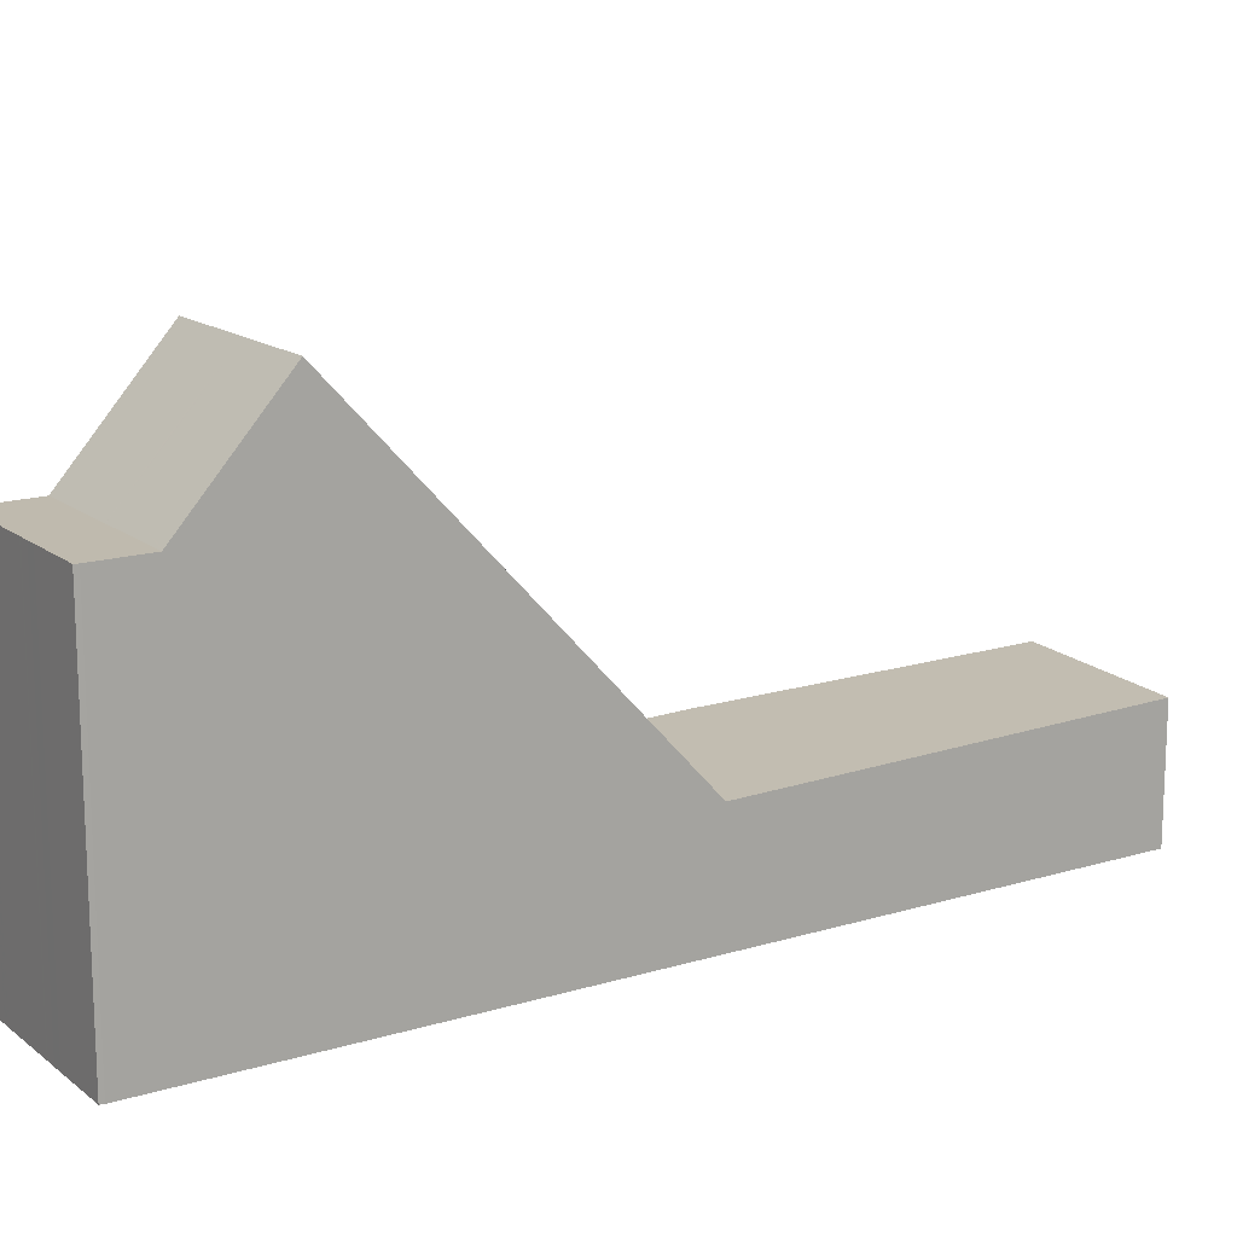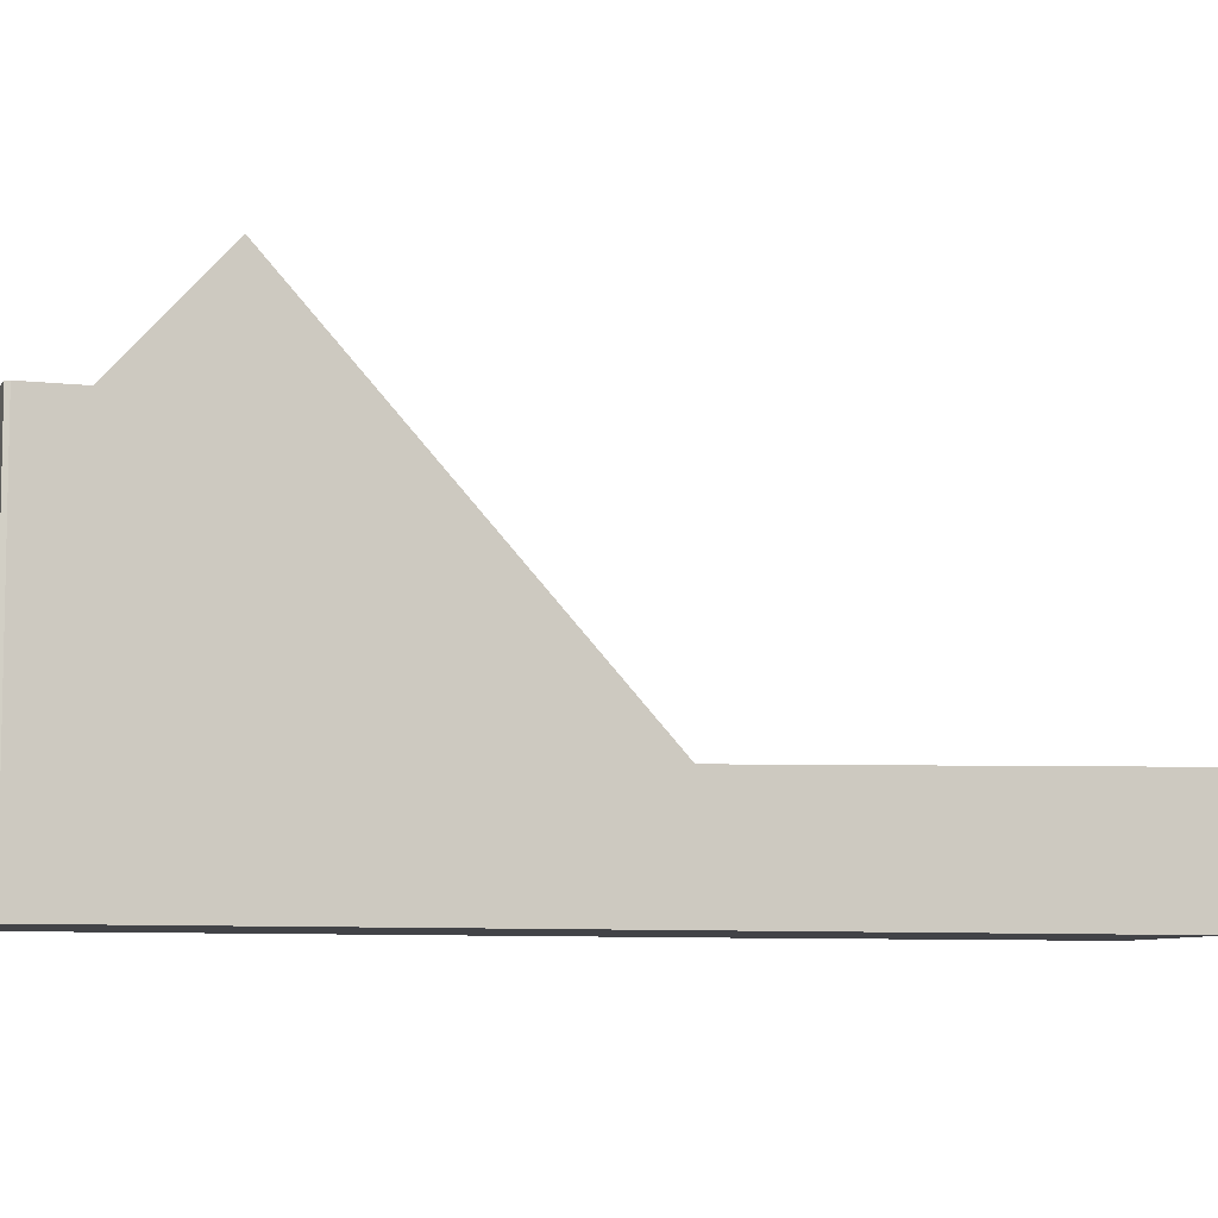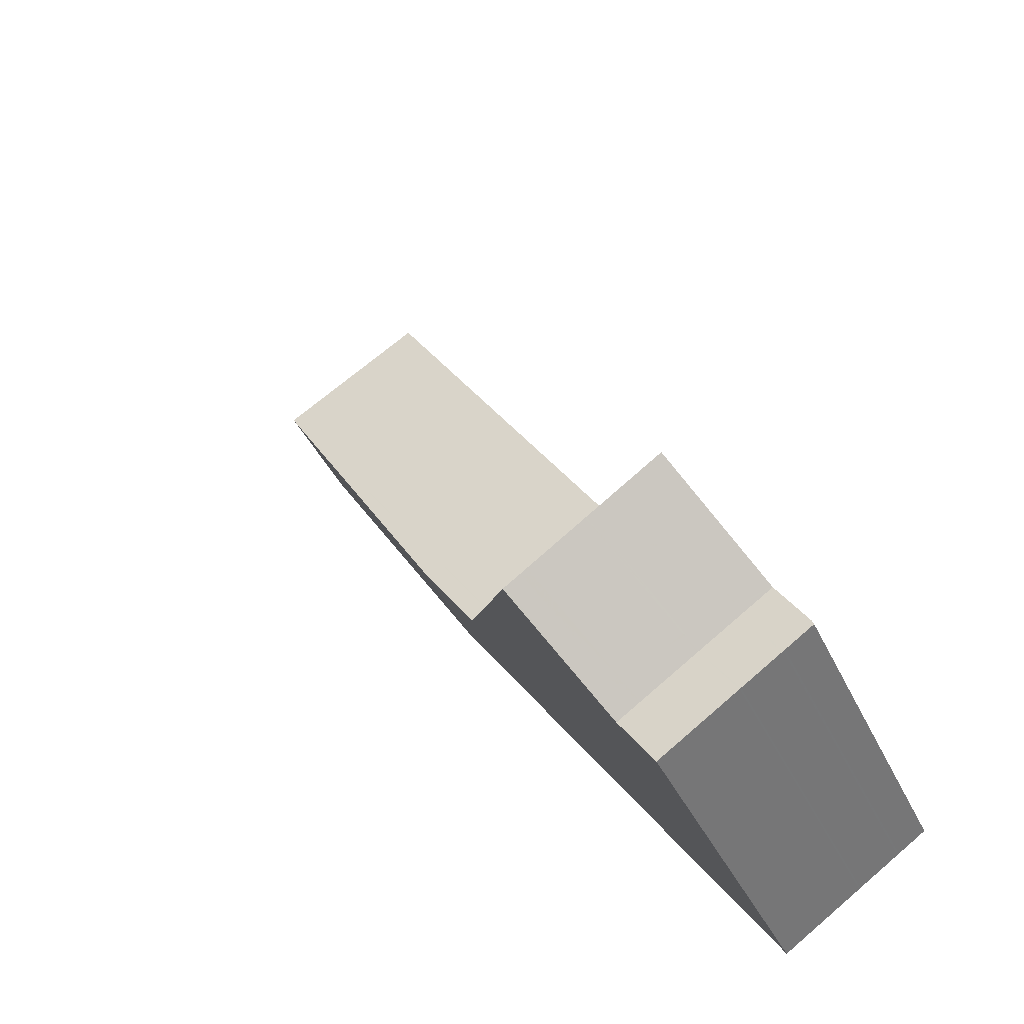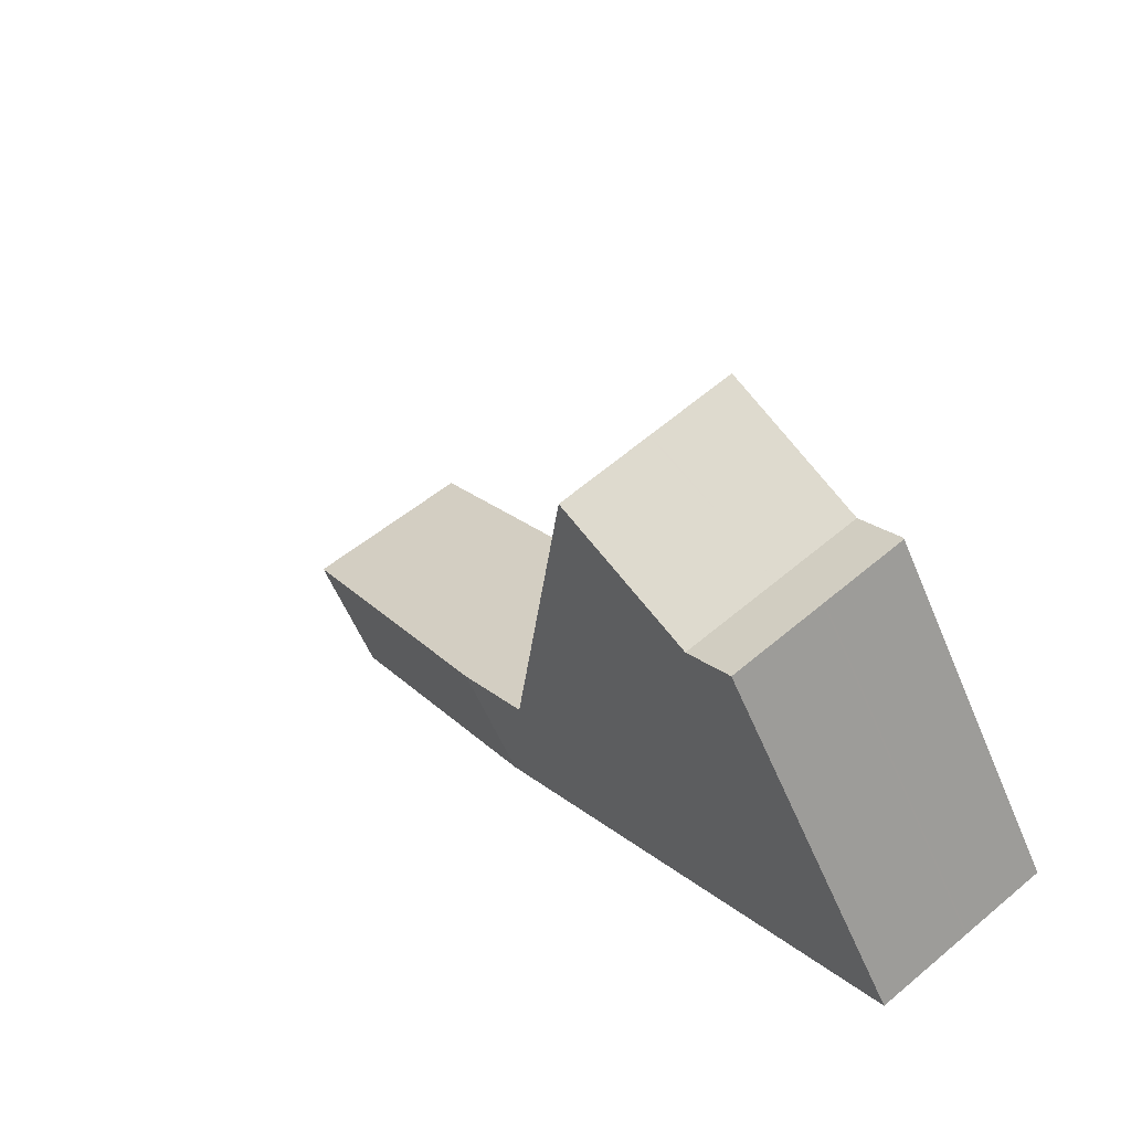
<metadata>
{"format":"obj","ext":"obj","renderer":"f3d","projection":"perspective","resolution":1024,"background":"white","views":[{"elev":15.5,"azim":91.8,"up":"+Z"},{"elev":-7.5,"azim":105.8,"up":"+Z"},{"elev":-39.7,"azim":23.0,"up":"+Y"},{"elev":-56.4,"azim":22.4,"up":"+Y"}]}
</metadata>
<code>
v -614.7 -1250 2.869
v -618.9 -1243 3.025
v -615.5 -1241 2.953
v -603.4 -1259 8.485
v -603.4 -1259 8.485
v -606.8 -1261 8.485
v -613.4 -1252 2.82
v -609.8 -1249 2.749
v -610.2 -1249 2.755
v -615.5 -1241 2.953
v -611.5 -1250 2.783
v -616.9 -1242 2.982
v -611 -1250 2.772
v -616.7 -1242 2.98
v -609.8 -1249 2.749
v -613.4 -1252 2.82
v -604.1 -1257 8.487
v -607.6 -1260 8.487
v -604.1 -1257 8.512
v -607.9 -1259 9.12
v -608.8 -1258 10.7
v -605.3 -1256 10.88
v -605.9 -1256 10.85
v -604.8 -1258 8.625
v -607.2 -1257 10.78
v -606.3 -1259 8.863
v -606.4 -1256 10.83
v -605.3 -1258 8.69
v -607.6 -1260 8.487
v -604.1 -1257 8.487
v -609 -1258 11.13
v -605.5 -1256 11.15
v -604.1 -1259 8.485
v -604 -1258 8.486
v -610.4 -1256 8.493
v -606.9 -1254 8.493
v -607.4 -1257 11.14
v -609 -1258 11.13
v -605.5 -1256 11.15
v -606.1 -1256 11.15
v -606.5 -1256 11.15
v -609.9 -1257 9.472
v -606.6 -1254 8.967
v -605.7 -1255 10.72
v -609.3 -1257 10.45
v -606.3 -1256 10.68
v -606.1 -1256 11.15
v -604.8 -1258 8.487
v -607.4 -1254 8.493
v -607.1 -1254 9.04
v -604.1 -1259 8.485
v -604 -1259 8.485
v -610.2 -1249 2.755
v -604.8 -1258 8.487
v -607.7 -1256 10.57
v -607.4 -1257 11.14
v -606.1 -1259 8.487
v -608.7 -1255 8.493
v -608.4 -1255 9.237
v -611.5 -1250 2.783
v -606.1 -1259 8.487
v -605.4 -1260 8.485
v -606.8 -1256 10.64
v -606.5 -1256 11.15
v -605.1 -1258 8.487
v -607.9 -1254 8.493
v -607.6 -1255 9.12
v -611 -1250 2.772
v -605.1 -1258 8.487
v -604.3 -1259 8.485
v -608.9 -1257 10.48
v -608.6 -1258 11.13
v -608.6 -1258 11.13
v -608.4 -1258 10.72
v -607.2 -1260 8.487
v -610 -1256 8.493
v -609.5 -1256 9.416
v -607.5 -1259 9.052
v -613 -1251 2.813
v -613 -1251 2.813
v -618.9 -1243 3.024
v -607.2 -1260 8.487
v -606.4 -1261 8.485
v -607.2 -1256 10.61
v -606.9 -1257 11.14
v -605.6 -1258 8.487
v -608.3 -1255 8.493
v -608 -1255 9.179
v -611.4 -1250 2.78
v -605.6 -1258 8.487
v -605.7 -1258 8.762
v -604.7 -1260 8.485
v -606.9 -1257 11.14
v -606.8 -1257 10.81
v -613.3 -1248 2.848
v -617.2 -1242 2.989
v -611.4 -1250 2.78
v -604.1 -1259 8.485
v -604 -1259 8.485
v -604.5 -1258 8.486
v -606.4 -1256 10.66
v -606.2 -1256 11.15
v -604.8 -1258 8.487
v -607.6 -1254 8.493
v -607.3 -1254 9.071
v -610.6 -1250 2.765
v -604.8 -1258 8.487
v -604.9 -1258 8.631
v -606.2 -1256 11.15
v -606 -1256 10.84
v -610.6 -1250 2.765
v -616.4 -1242 2.972
v -608 -1257 10.55
v -607.7 -1257 11.14
v -607.7 -1257 11.14
v -607.5 -1257 10.77
v -606.4 -1259 8.487
v -609.1 -1255 8.493
v -608.7 -1256 9.293
v -606.6 -1259 8.901
v -612.2 -1251 2.795
v -606.4 -1259 8.487
v -605.5 -1260 8.485
v -612.2 -1251 2.795
v -618 -1243 3.006
v -606.9 -1256 10.63
v -606.6 -1256 11.15
v -605.3 -1258 8.487
v -608.1 -1254 8.493
v -607.7 -1255 9.137
v -611.1 -1250 2.774
v -605.3 -1258 8.487
v -605.4 -1258 8.712
v -604.5 -1259 8.485
v -606.6 -1256 11.15
v -606.5 -1257 10.82
v -616.7 -1242 2.977
v -616.9 -1242 2.982
v -611.1 -1250 2.774
v -609.1 -1255 8.493
v -609 -1255 8.684
v -611.9 -1251 2.791
v -608.1 -1257 10.54
v -607.8 -1257 11.14
v -607.8 -1257 11.14
v -607.6 -1257 10.76
v -606.6 -1259 8.487
v -608.7 -1256 9.296
v -606.8 -1259 8.934
v -606.6 -1259 8.487
v -605.8 -1260 8.485
v -611.9 -1251 2.791
v -617.3 -1242 2.991
v -615.7 -1244 2.94
v -617 -1242 2.984
v -611.2 -1250 2.776
v -607 -1256 10.62
v -606.7 -1256 11.14
v -605.4 -1258 8.487
v -608.1 -1254 8.493
v -607.8 -1255 9.149
v -611.2 -1250 2.776
v -605.4 -1258 8.487
v -605.5 -1258 8.726
v -604.5 -1259 8.485
v -606.7 -1256 11.14
v -606.6 -1257 10.82
v -612.9 -1251 2.81
v -618.7 -1243 3.021
v -608.8 -1257 10.49
v -608.5 -1258 11.13
v -608.5 -1258 11.13
v -608.2 -1258 10.73
v -607.1 -1260 8.487
v -609.9 -1256 8.493
v -609.4 -1256 9.396
v -607.4 -1259 9.028
v -612.9 -1251 2.81
v -607.1 -1260 8.487
v -606.3 -1261 8.485
v -613 -1251 2.812
v -614.6 -1249 2.871
v -609.3 -1257 10.46
v -608.9 -1258 11.13
v -618.4 -1243 3.014
v -613 -1251 2.812
v -612.9 -1252 3.01
v -608.9 -1258 11.13
v -608.7 -1258 10.7
v -610.2 -1256 8.493
v -609.7 -1257 9.454
v -608.2 -1259 9.617
v -616.1 -1244 2.946
v -617.4 -1242 2.993
v -607.4 -1256 10.59
v -607.1 -1257 11.14
v -605.8 -1259 8.487
v -608.6 -1255 8.493
v -608.2 -1255 9.209
v -605.8 -1259 8.487
v -605.9 -1258 8.799
v -605 -1260 8.485
v -610.7 -1252 4.428
v -611.6 -1250 2.784
v -611.6 -1250 2.784
v -607.1 -1257 11.14
v -607 -1257 10.8
v -611.2 -1250 2.776
v -611.4 -1250 2.783
v -607.4 -1256 10.6
v -607.1 -1257 11.14
v -608.4 -1255 8.493
v -608 -1255 9.189
v -608.9 -1254 7.417
v -607.1 -1257 11.14
v -606.9 -1257 10.8
v -606.4 -1258 9.61
v -605.8 -1259 8.487
v -605.8 -1259 8.487
v -606 -1258 8.805
v -605.1 -1260 8.485
v -613.8 -1246 2.875
v -616.5 -1242 2.975
v -612.4 -1248 2.82
v -611.2 -1250 2.776
v -615.7 -1245 2.933
v -617.4 -1242 2.994
v -611.6 -1250 2.784
v -605.8 -1259 8.487
v -605.8 -1259 8.487
v -606 -1258 8.804
v -605 -1260 8.485
v -606 -1258 8.846
v -607.5 -1256 10.59
v -607.2 -1257 11.14
v -608.6 -1255 8.493
v -608.2 -1255 9.213
v -610.3 -1252 5.174
v -611.6 -1250 2.784
v -607.2 -1257 11.14
v -607 -1257 10.79
v -618.9 -1243 3.025
v -614.7 -1250 2.869
v -614.7 -1250 0
v -618.9 -1243 0
v -618.9 -1243 3.024
v -618.9 -1243 3.025
v -618.9 -1243 0
v -618.9 -1243 0
v -609.8 -1249 2.749
v -615.5 -1241 2.953
v -615.5 -1241 0
v -609.8 -1249 0
v -603.4 -1259 8.485
v -603.4 -1259 8.485
v -603.4 -1259 -1.776e-15
v -603.4 -1259 0
v -604 -1259 8.485
v -603.4 -1259 8.485
v -603.4 -1259 0
v -604 -1259 0
v -607.6 -1260 8.487
v -606.8 -1261 8.485
v -606.8 -1261 0
v -607.6 -1260 0
v -614.7 -1250 2.869
v -613.4 -1252 2.82
v -613.4 -1252 0
v -614.7 -1250 0
v -615.5 -1241 2.953
v -615.5 -1241 2.953
v -615.5 -1241 0
v -615.5 -1241 0
v -616.7 -1242 2.98
v -616.9 -1242 2.982
v -616.9 -1242 0
v -616.7 -1242 -4.441e-16
v -616.5 -1242 2.975
v -616.7 -1242 2.98
v -616.7 -1242 -4.441e-16
v -616.5 -1242 4.441e-16
v -606.9 -1254 8.493
v -609.8 -1249 2.749
v -609.8 -1249 0
v -606.9 -1254 0
v -607.9 -1259 9.12
v -607.6 -1260 8.487
v -607.6 -1260 0
v -607.9 -1259 0
v -604.1 -1257 8.487
v -604.1 -1257 8.512
v -604.1 -1257 0
v -604.1 -1257 0
v -608.2 -1259 9.617
v -607.9 -1259 9.12
v -607.9 -1259 0
v -608.2 -1259 0
v -609 -1258 11.13
v -608.8 -1258 10.7
v -608.8 -1258 0
v -609 -1258 0
v -604.1 -1257 8.512
v -605.3 -1256 10.88
v -605.3 -1256 0
v -604.1 -1257 0
v -604 -1258 8.486
v -604.1 -1257 8.487
v -604.1 -1257 0
v -604 -1258 0
v -609.3 -1257 10.45
v -609 -1258 11.13
v -609 -1258 0
v -609.3 -1257 0
v -604.3 -1259 8.485
v -604.1 -1259 8.485
v -604.1 -1259 1.776e-15
v -604.3 -1259 0
v -603.4 -1259 8.485
v -604 -1258 8.486
v -604 -1258 0
v -603.4 -1259 -1.776e-15
v -613.4 -1252 2.82
v -610.4 -1256 8.493
v -610.4 -1256 0
v -613.4 -1252 0
v -606.6 -1254 8.967
v -606.9 -1254 8.493
v -606.9 -1254 0
v -606.6 -1254 0
v -605.3 -1256 10.88
v -605.5 -1256 11.15
v -605.5 -1256 0
v -605.3 -1256 0
v -610.4 -1256 8.493
v -609.9 -1257 9.472
v -609.9 -1257 0
v -610.4 -1256 0
v -605.7 -1255 10.72
v -606.6 -1254 8.967
v -606.6 -1254 0
v -605.7 -1255 0
v -605.5 -1256 11.15
v -605.7 -1255 10.72
v -605.7 -1255 0
v -605.5 -1256 0
v -609.9 -1257 9.472
v -609.3 -1257 10.45
v -609.3 -1257 0
v -609.9 -1257 0
v -604.1 -1259 8.485
v -604 -1259 8.485
v -604 -1259 0
v -604.1 -1259 1.776e-15
v -605.5 -1260 8.485
v -605.4 -1260 8.485
v -605.4 -1260 -1.776e-15
v -605.5 -1260 0
v -604.5 -1259 8.485
v -604.3 -1259 8.485
v -604.3 -1259 0
v -604.5 -1259 0
v -618.7 -1243 3.021
v -618.9 -1243 3.024
v -618.9 -1243 0
v -618.7 -1243 0
v -606.8 -1261 8.485
v -606.4 -1261 8.485
v -606.4 -1261 1.776e-15
v -606.8 -1261 0
v -605 -1260 8.485
v -604.7 -1260 8.485
v -604.7 -1260 0
v -605 -1260 0
v -617 -1242 2.984
v -617.2 -1242 2.989
v -617.2 -1242 0
v -617 -1242 0
v -604 -1259 8.485
v -604 -1259 8.485
v -604 -1259 0
v -604 -1259 0
v -615.5 -1241 2.953
v -616.4 -1242 2.972
v -616.4 -1242 0
v -615.5 -1241 0
v -605.8 -1260 8.485
v -605.5 -1260 8.485
v -605.5 -1260 0
v -605.8 -1260 0
v -617.4 -1242 2.994
v -618 -1243 3.006
v -618 -1243 0
v -617.4 -1242 0
v -604.5 -1259 8.485
v -604.5 -1259 8.485
v -604.5 -1259 0
v -604.5 -1259 0
v -616.9 -1242 2.982
v -616.9 -1242 2.982
v -616.9 -1242 0
v -616.9 -1242 0
v -606.3 -1261 8.485
v -605.8 -1260 8.485
v -605.8 -1260 0
v -606.3 -1261 0
v -617.2 -1242 2.989
v -617.3 -1242 2.991
v -617.3 -1242 0
v -617.2 -1242 0
v -616.9 -1242 2.982
v -617 -1242 2.984
v -617 -1242 0
v -616.9 -1242 0
v -604.7 -1260 8.485
v -604.5 -1259 8.485
v -604.5 -1259 0
v -604.7 -1260 0
v -618.4 -1243 3.014
v -618.7 -1243 3.021
v -618.7 -1243 0
v -618.4 -1243 4.441e-16
v -606.4 -1261 8.485
v -606.3 -1261 8.485
v -606.3 -1261 0
v -606.4 -1261 1.776e-15
v -618 -1243 3.006
v -618.4 -1243 3.014
v -618.4 -1243 4.441e-16
v -618 -1243 0
v -608.8 -1258 10.7
v -608.2 -1259 9.617
v -608.2 -1259 0
v -608.8 -1258 0
v -617.3 -1242 2.991
v -617.4 -1242 2.993
v -617.4 -1242 0
v -617.3 -1242 0
v -605 -1260 8.485
v -605 -1260 8.485
v -605 -1260 0
v -605 -1260 0
v -605.4 -1260 8.485
v -605.1 -1260 8.485
v -605.1 -1260 0
v -605.4 -1260 -1.776e-15
v -616.4 -1242 2.972
v -616.5 -1242 2.975
v -616.5 -1242 4.441e-16
v -616.4 -1242 0
v -617.4 -1242 2.993
v -617.4 -1242 2.994
v -617.4 -1242 0
v -617.4 -1242 0
v -605.1 -1260 8.485
v -605 -1260 8.485
v -605 -1260 0
v -605.1 -1260 0
v -603.4 -1259 0
v -603.4 -1259 0
v -606.8 -1261 0
v -614.7 -1250 0
v -618.9 -1243 0
v -615.5 -1241 0
f 192 21 189
f 52 33 51
f 10 3 8 9
f 112 10 9 111
f 138 12 137
f 222 13 139 224
f 82 18 20 78
f 23 22 19 24
f 233 220 26 25 241
f 108 28 27 110
f 183 45 42 191
f 83 6 29 75
f 190 35 16 79 187
f 189 21 38 188
f 39 22 23 40
f 241 25 37 240
f 110 27 41 109
f 191 42 35 190
f 184 31 45 183
f 46 44 32 47
f 49 36 43 50
f 99 52 51 98
f 24 19 17 54
f 50 43 44 46
f 98 51 100
f 53 15 36 49
f 235 56 55 234
f 237 59 58 236
f 219 61 26 220
f 234 55 59 237
f 221 62 57 218
f 236 58 238
f 102 64 63 101
f 105 67 66 104
f 107 69 28 108
f 101 63 67 105
f 100 51 33 70 65 103
f 104 66 68 106
f 171 72 71 170
f 173 74 73 172
f 176 77 76 175
f 177 78 74 173
f 80 7 1 2 81
f 179 82 78 177
f 170 71 77 176
f 180 83 75 174
f 187 79 186
f 158 85 84 157
f 161 88 87 160
f 163 90 91 164
f 157 84 88 161
f 165 92 86 159
f 214 89 225
f 167 94 93 166
f 193 153 96 95 11 205
f 97 11 95
f 164 91 94 167
f 98 34 4 5 99
f 100 48 30 34 98
f 101 46 47 102
f 104 49 50 105
f 108 24 54 107
f 105 50 46 101
f 103 48 100
f 106 53 49 104
f 109 40 23 110
f 223 112 111 13 222
f 110 23 24 108
f 113 55 56 114
f 115 37 25 116
f 141 118 140
f 116 25 26 120
f 120 26 61 122
f 119 59 55 113
f 117 57 62 123
f 140 118 121 142
f 185 125 124 168 182
f 126 63 64 127
f 129 66 67 130
f 133 28 69 132
f 130 67 63 126
f 128 65 70 134
f 131 68 66 129
f 135 41 27 136
f 136 27 28 133
f 155 138 137 154
f 224 139 156 209
f 140 58 59 119 141
f 238 58 140 142 239
f 143 113 114 144
f 145 115 116 146
f 141 119 148
f 146 116 120 149
f 149 120 122 150
f 148 119 113 143
f 147 117 123 151
f 194 153 193
f 154 95 96 155
f 209 156 208
f 157 126 127 158
f 160 129 130 161
f 164 133 132 163
f 161 130 126 157
f 159 128 134 165
f 162 131 129 160
f 166 135 136 167
f 167 136 133 164
f 182 168 181
f 170 143 144 171
f 172 145 146 173
f 175 118 141 148 176
f 173 146 149 177
f 177 149 150 179
f 176 148 143 170
f 174 147 151 180
f 178 121 118 175
f 181 80 81 169 182
f 183 71 72 184
f 182 169 185
f 186 178 175 76 187
f 188 73 74 189
f 190 76 77 191
f 189 74 78 20 192
f 191 77 71 183
f 187 76 190
f 227 194 193 226
f 211 196 195 210
f 213 199 198 212
f 201 91 90 200
f 210 195 199 213
f 197 86 92 202
f 212 198 203 60 89 214
f 204 60 203
f 226 193 205 228
f 216 207 206 215
f 217 207 216
f 208 97 95 154 209
f 210 84 85 211
f 212 87 88 213
f 213 88 84 210
f 214 87 212
f 215 93 94 216
f 216 94 91 201 217
f 230 219 220 231
f 232 221 218 229
f 222 14 223
f 209 154 137 224
f 225 162 160 87 214
f 224 137 12 14 222
f 231 220 233
f 226 152 124 125 227
f 228 152 226
f 231 201 200 230
f 229 197 202 232
f 233 217 201 231
f 234 195 196 235
f 236 198 199 237
f 237 199 195 234
f 238 203 198 236
f 239 204 203 238
f 240 206 207 241
f 241 207 217 233
f 243 244 245 242
f 247 248 249 246
f 251 252 253 250
f 255 256 257 254
f 259 260 261 258
f 263 264 265 262
f 267 268 269 266
f 271 272 273 270
f 275 276 277 274
f 279 280 281 278
f 283 284 285 282
f 287 288 289 286
f 291 292 293 290
f 295 296 297 294
f 299 300 301 298
f 303 304 305 302
f 307 308 309 306
f 311 312 313 310
f 315 316 317 314
f 319 320 321 318
f 323 324 325 322
f 327 328 329 326
f 331 332 333 330
f 335 336 337 334
f 339 340 341 338
f 343 344 345 342
f 347 348 349 346
f 351 352 353 350
f 355 356 357 354
f 359 360 361 358
f 363 364 365 362
f 367 368 369 366
f 371 372 373 370
f 375 376 377 374
f 379 380 381 378
f 383 384 385 382
f 387 388 389 386
f 391 392 393 390
f 395 396 397 394
f 399 400 401 398
f 403 404 405 402
f 407 408 409 406
f 411 412 413 410
f 415 416 417 414
f 419 420 421 418
f 423 424 425 422
f 427 428 429 426
f 431 432 433 430
f 435 436 437 434
f 439 440 441 438
f 443 444 445 442
f 447 448 449 446
f 451 452 453 450
f 455 456 457 454
f 459 460 461 462 463 458

</code>
